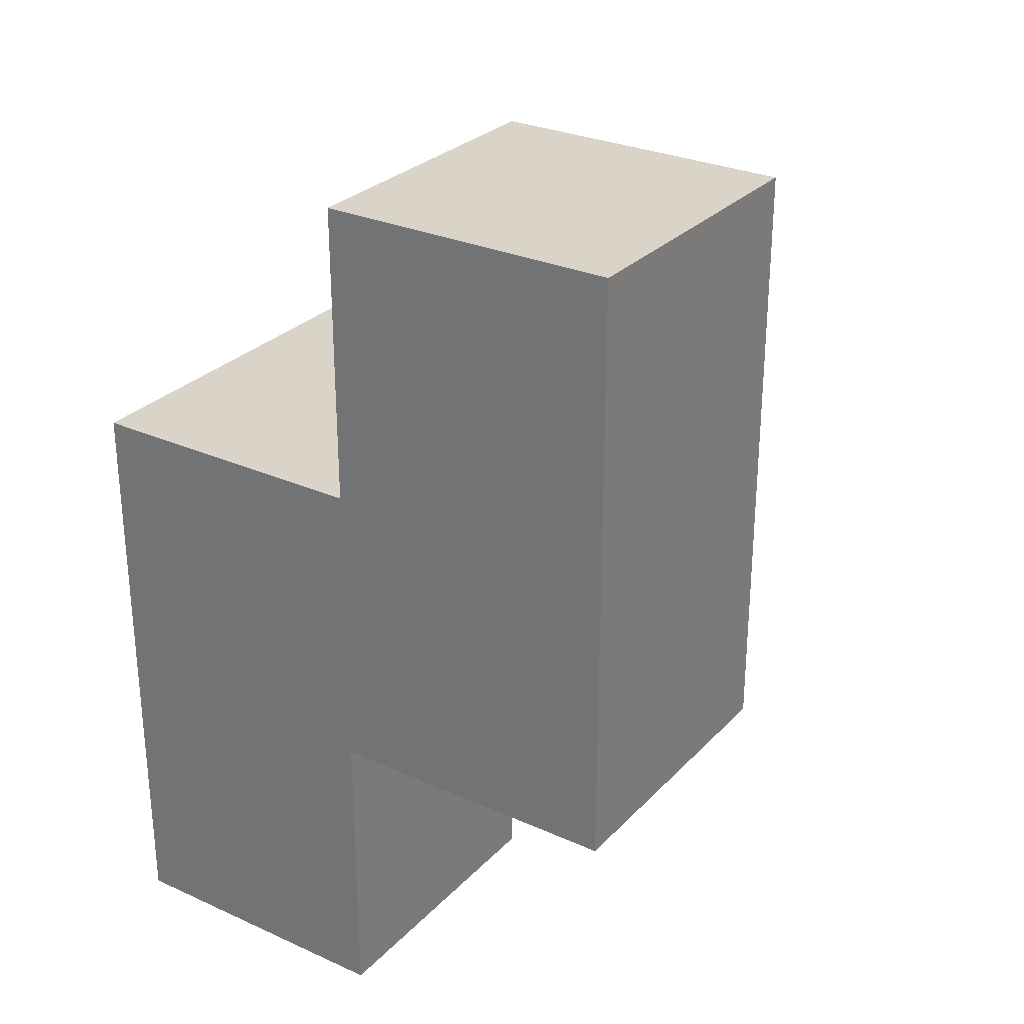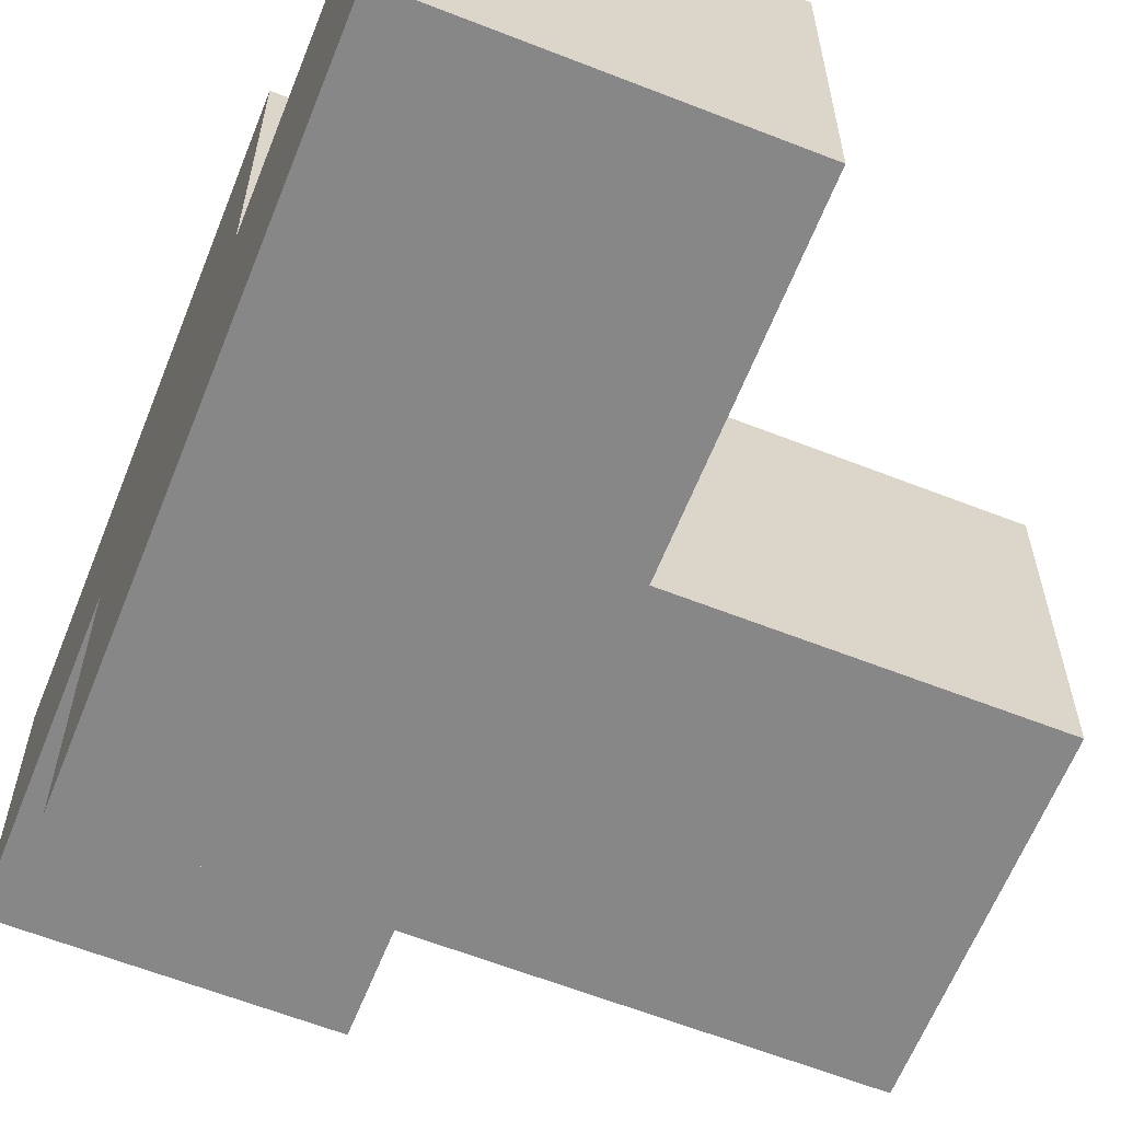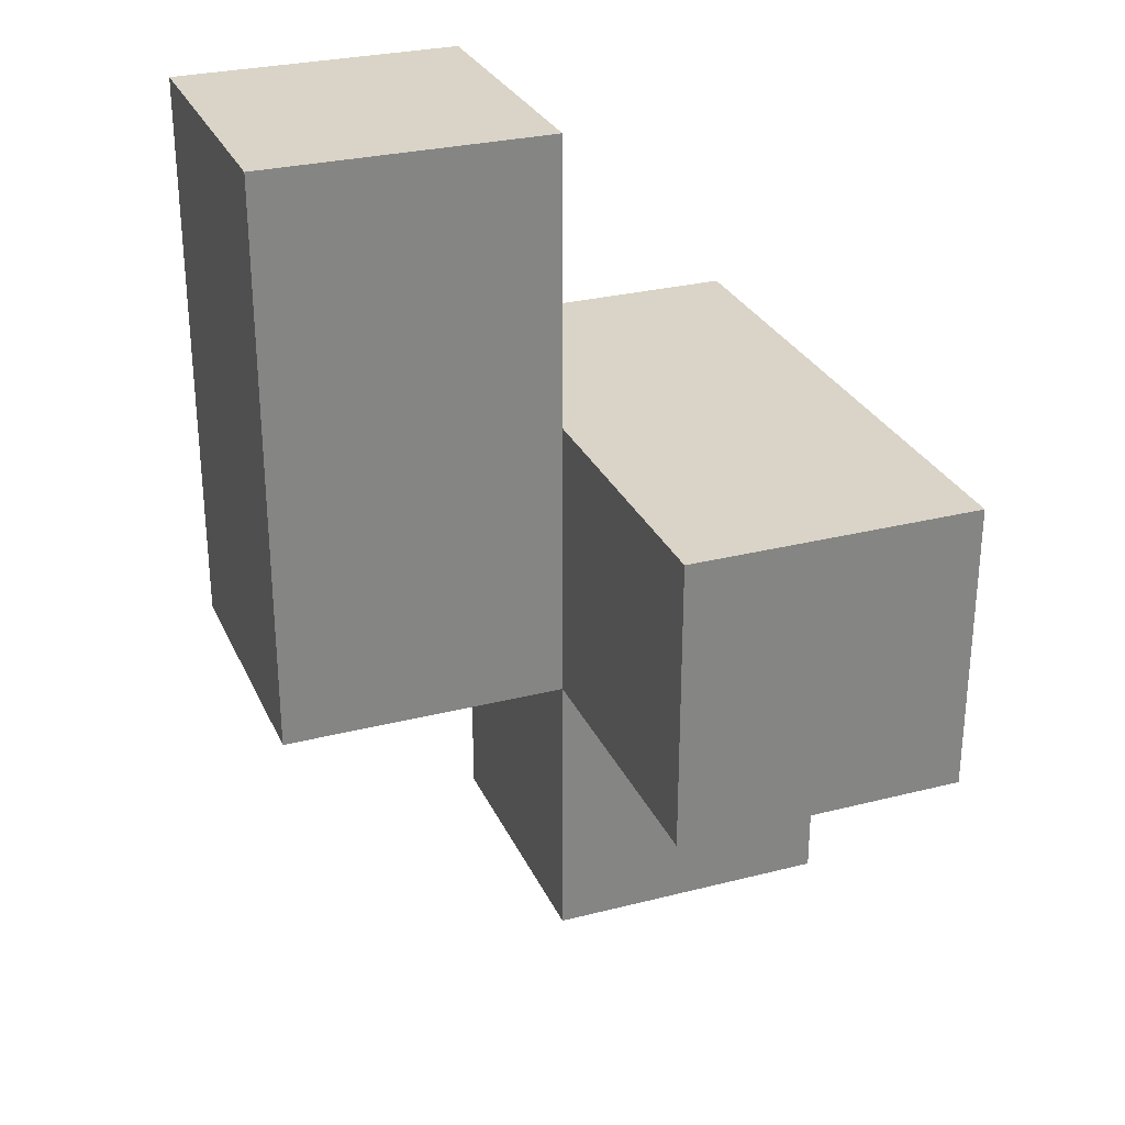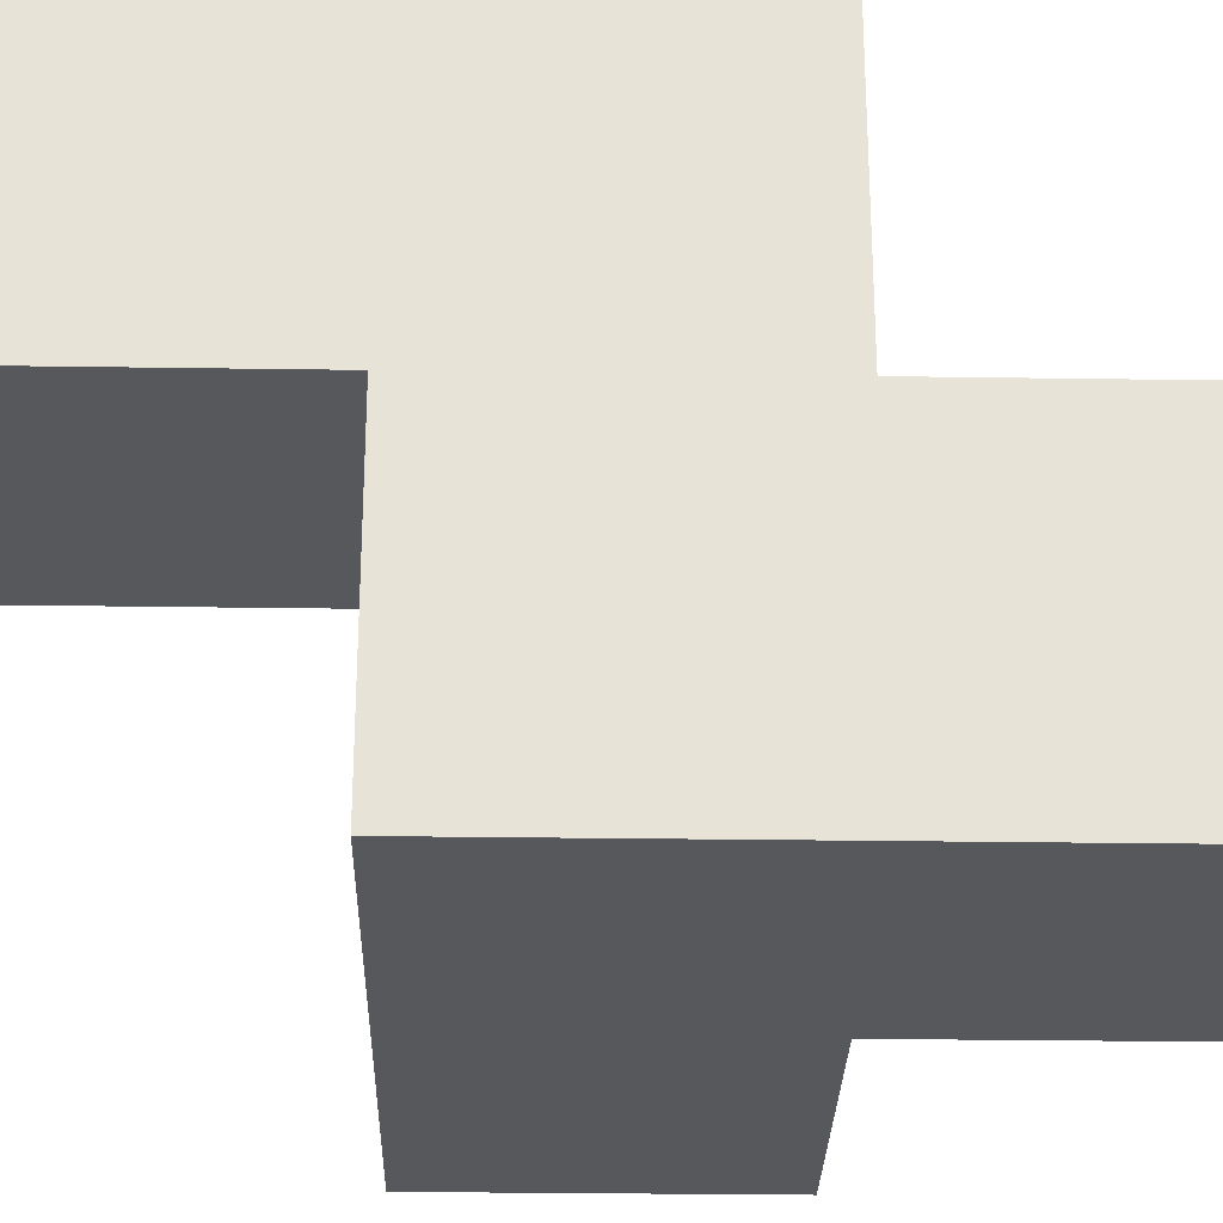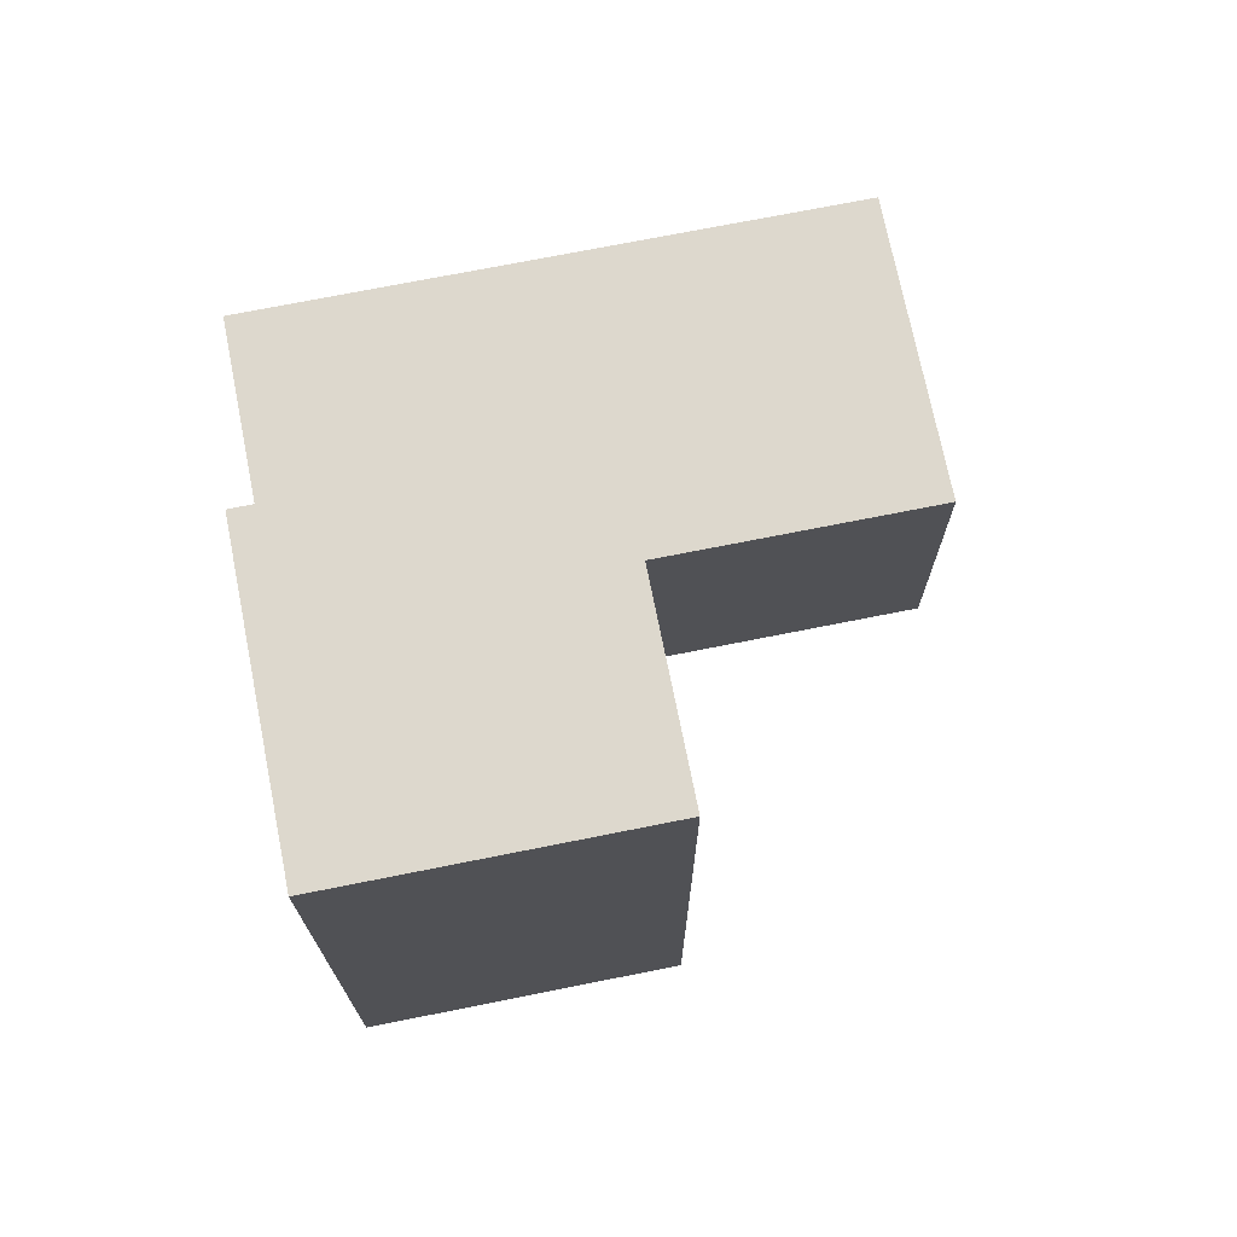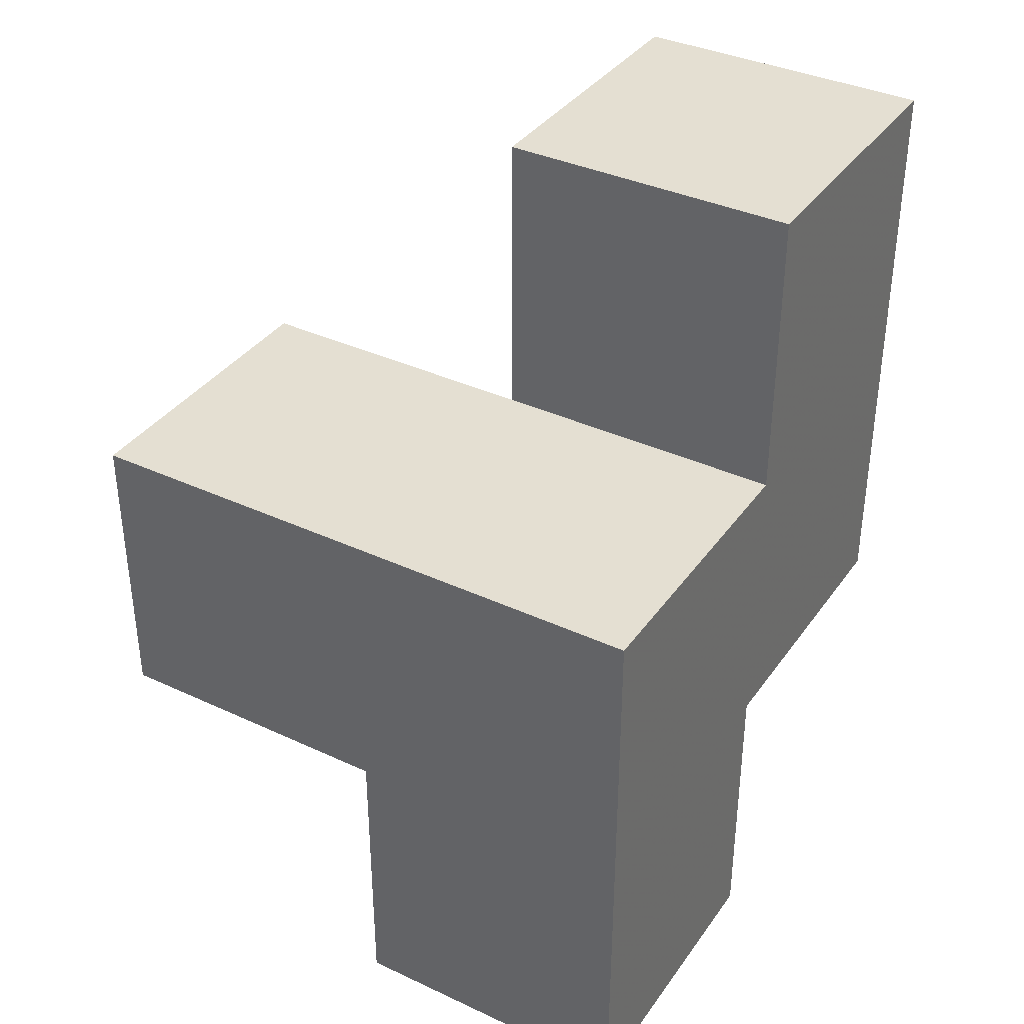
<metadata>
{"format":"obj","ext":"obj","renderer":"f3d","projection":"perspective","resolution":1024,"background":"white","views":[{"elev":28.5,"azim":-56.0,"up":"+Y"},{"elev":-62.4,"azim":-21.7,"up":"+Z"},{"elev":28.6,"azim":69.1,"up":"+Y"},{"elev":-27.9,"azim":-91.3,"up":"+Z"},{"elev":72.2,"azim":-11.3,"up":"+Y"},{"elev":36.9,"azim":-149.0,"up":"+Y"}]}
</metadata>
<code>
v 2.007 2.005 1.989
v 2.007 1.015 0.009167
v 3.987 2.005 0.9992
v 2.997 2.005 0.9992
v 2.997 3.985 0.9992
v 2.997 2.995 1.989
v 2.007 3.985 1.989
v 2.007 2.995 0.009167
v 3.987 2.005 0.009167
v 2.007 2.005 0.9992
v 2.997 1.015 0.9992
v 2.997 2.005 0.009167
v 2.997 2.995 0.9992
v 3.987 2.995 0.9992
v 2.007 2.995 1.989
v 2.007 3.985 0.9992
v 2.007 2.005 0.009167
v 2.007 1.015 0.9992
v 2.997 2.005 1.989
v 2.997 1.015 0.009167
v 2.997 3.985 1.989
v 2.997 2.995 0.009167
v 3.987 2.995 0.009167
v 2.007 2.995 0.9992
f 12 17 22
f 8 22 17
f 22 8 13
f 24 13 8
f 8 17 24
f 10 24 17
f 20 2 12
f 17 12 2
f 18 11 10
f 4 10 11
f 2 20 18
f 11 18 20
f 17 2 10
f 18 10 2
f 20 12 11
f 4 11 12
f 1 19 15
f 6 15 19
f 10 4 1
f 19 1 4
f 24 10 15
f 1 15 10
f 4 13 19
f 6 19 13
f 9 12 23
f 22 23 12
f 4 3 13
f 14 13 3
f 12 9 4
f 3 4 9
f 23 22 14
f 13 14 22
f 9 23 3
f 14 3 23
f 13 24 5
f 16 5 24
f 15 6 7
f 21 7 6
f 5 16 21
f 7 21 16
f 16 24 7
f 15 7 24
f 13 5 6
f 21 6 5

</code>
